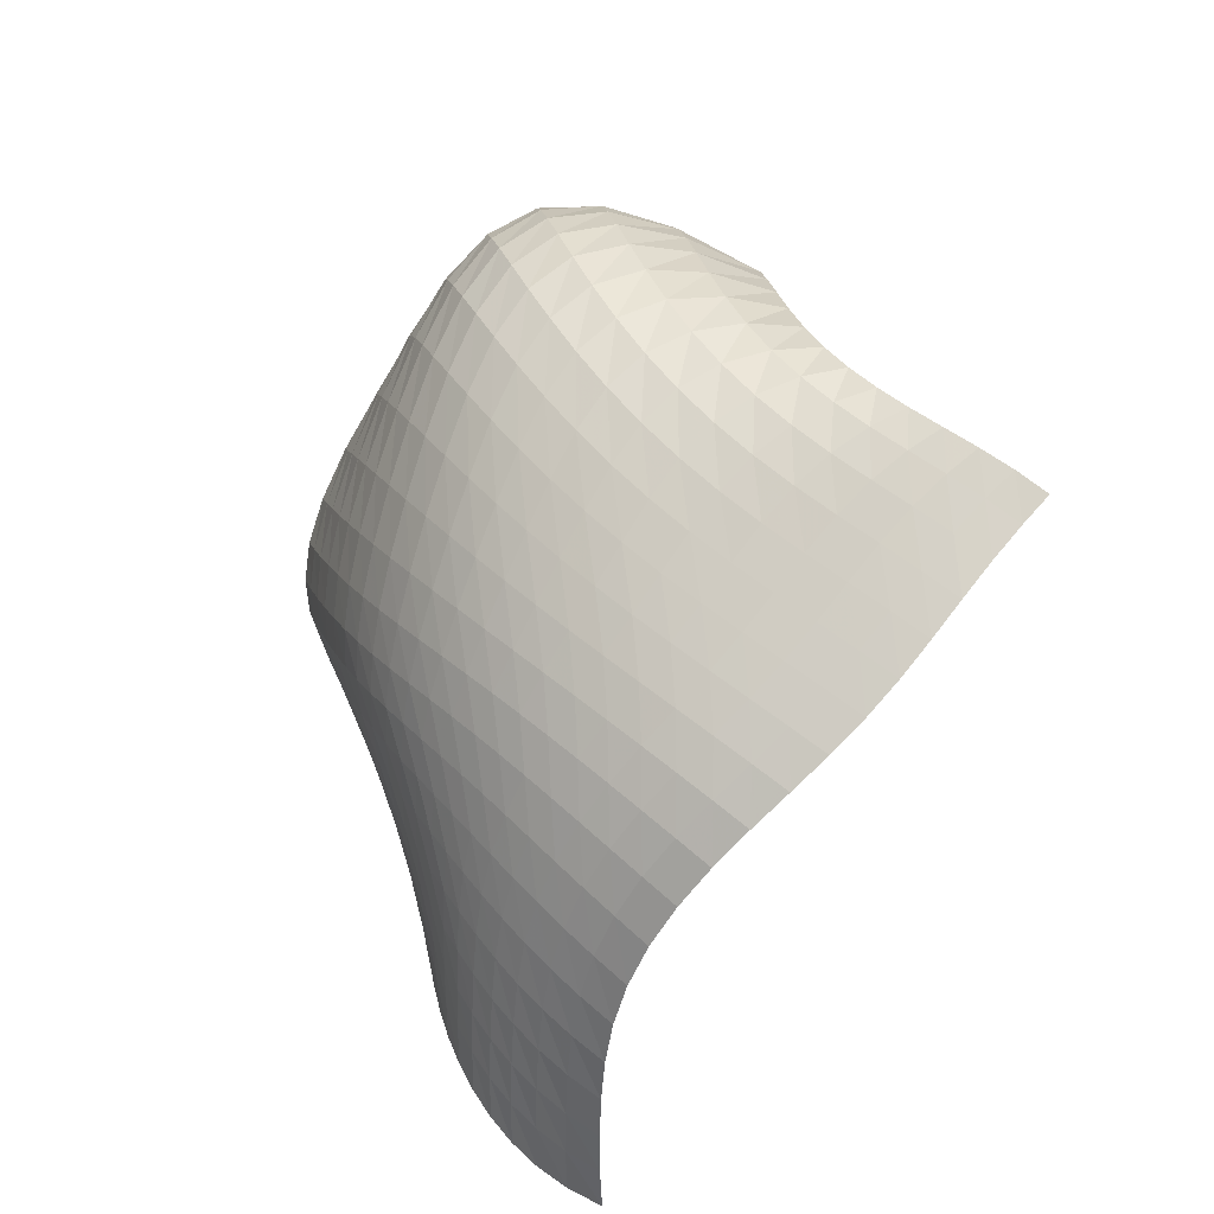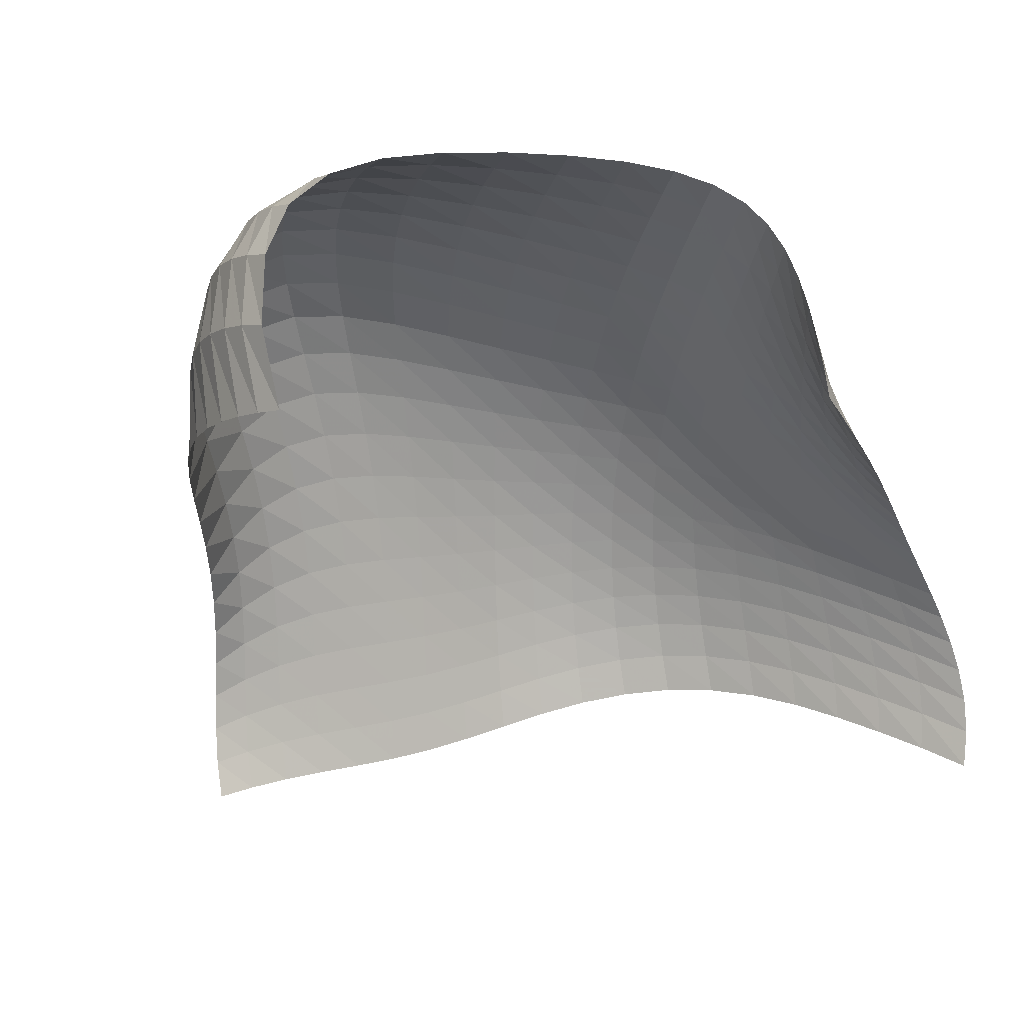
<metadata>
{"format":"obj","ext":"obj","renderer":"f3d","projection":"perspective","resolution":1024,"background":"white","views":[{"elev":-30.7,"azim":57.4,"up":"+Y"},{"elev":-37.2,"azim":-145.2,"up":"+Z"}]}
</metadata>
<code>
o /Users/cisneras/hanan/hananLab/QS_project/data/Remeshing/Test_5_25/Test_5_25_start
v 0.7688 1.801 0.4958
v 0.8216 1.794 0.5198
v 0.875 1.782 0.545
v 0.929 1.764 0.5713
v 0.9835 1.74 0.5985
v 1.038 1.707 0.6263
v 1.092 1.665 0.6538
v 1.146 1.613 0.6801
v 1.198 1.552 0.7037
v 1.248 1.484 0.7228
v 1.297 1.412 0.7355
v 1.343 1.342 0.7401
v 1.388 1.274 0.7352
v 1.431 1.213 0.7206
v 1.471 1.158 0.6962
v 1.507 1.11 0.6628
v 1.539 1.068 0.6213
v 1.566 1.031 0.5728
v 1.585 0.9975 0.5183
v 1.596 0.9656 0.4588
v 0.7714 1.857 0.64
v 0.8263 1.846 0.6742
v 0.8808 1.829 0.7074
v 0.9349 1.806 0.7392
v 0.9884 1.775 0.769
v 1.041 1.736 0.796
v 1.091 1.686 0.8189
v 1.139 1.627 0.8367
v 1.185 1.559 0.8483
v 1.229 1.485 0.8526
v 1.27 1.408 0.849
v 1.311 1.331 0.8371
v 1.351 1.259 0.8168
v 1.39 1.193 0.7884
v 1.428 1.133 0.7527
v 1.464 1.08 0.7104
v 1.497 1.032 0.6626
v 1.526 0.9898 0.6102
v 1.549 0.9504 0.5539
v 1.565 0.9127 0.4945
v 0.7565 1.879 0.7723
v 0.8129 1.863 0.8131
v 0.8682 1.841 0.8512
v 0.9224 1.813 0.8859
v 0.9752 1.776 0.9165
v 1.026 1.732 0.9417
v 1.074 1.678 0.96
v 1.119 1.614 0.9702
v 1.16 1.542 0.9715
v 1.199 1.464 0.9636
v 1.236 1.384 0.9467
v 1.272 1.305 0.9214
v 1.308 1.23 0.8885
v 1.344 1.16 0.8492
v 1.38 1.097 0.8043
v 1.416 1.039 0.755
v 1.45 0.9878 0.7021
v 1.481 0.9405 0.6465
v 1.507 0.8964 0.5889
v 1.527 0.8541 0.5297
v 0.7255 1.865 0.8821
v 0.7825 1.844 0.9255
v 0.8381 1.817 0.9651
v 0.8924 1.784 1
v 0.9448 1.744 1.03
v 0.9948 1.695 1.052
v 1.042 1.639 1.066
v 1.085 1.573 1.07
v 1.124 1.5 1.064
v 1.16 1.422 1.047
v 1.195 1.341 1.021
v 1.228 1.262 0.9864
v 1.262 1.186 0.945
v 1.296 1.115 0.8981
v 1.331 1.05 0.847
v 1.366 0.9906 0.7929
v 1.4 0.9363 0.7366
v 1.432 0.8861 0.679
v 1.461 0.839 0.6205
v 1.484 0.7939 0.5616
v 0.68 1.819 0.9662
v 0.737 1.792 1.009
v 0.7927 1.761 1.047
v 0.847 1.724 1.08
v 0.8995 1.68 1.107
v 0.9494 1.63 1.126
v 0.9961 1.572 1.136
v 1.039 1.507 1.136
v 1.078 1.435 1.125
v 1.114 1.359 1.103
v 1.148 1.281 1.071
v 1.182 1.203 1.031
v 1.215 1.129 0.9854
v 1.248 1.06 0.9346
v 1.282 0.9954 0.8804
v 1.317 0.9359 0.8239
v 1.351 0.8808 0.7661
v 1.383 0.8295 0.7076
v 1.412 0.7811 0.6489
v 1.438 0.7348 0.5904
v 0.6218 1.749 1.028
v 0.6787 1.717 1.067
v 0.7344 1.681 1.101
v 0.7889 1.641 1.13
v 0.8419 1.595 1.154
v 0.8927 1.543 1.17
v 0.9404 1.486 1.177
v 0.9847 1.422 1.173
v 1.025 1.353 1.159
v 1.063 1.281 1.135
v 1.099 1.207 1.101
v 1.133 1.134 1.06
v 1.166 1.064 1.013
v 1.2 0.9981 0.9617
v 1.234 0.9361 0.9071
v 1.267 0.8781 0.8506
v 1.301 0.8239 0.793
v 1.333 0.7729 0.7348
v 1.362 0.7245 0.6766
v 1.389 0.6782 0.6186
v 0.5535 1.665 1.072
v 0.6104 1.628 1.106
v 0.6664 1.588 1.135
v 0.7216 1.544 1.16
v 0.7756 1.497 1.179
v 0.8278 1.445 1.192
v 0.8774 1.388 1.196
v 0.924 1.327 1.19
v 0.9673 1.262 1.175
v 1.008 1.195 1.151
v 1.046 1.127 1.118
v 1.082 1.06 1.078
v 1.117 0.9955 1.033
v 1.151 0.9338 0.983
v 1.185 0.8753 0.9305
v 1.218 0.8201 0.8759
v 1.25 0.7677 0.82
v 1.282 0.7179 0.7633
v 1.311 0.6702 0.7061
v 1.337 0.6243 0.6487
v 0.4791 1.576 1.104
v 0.5362 1.535 1.131
v 0.5928 1.491 1.155
v 0.6489 1.445 1.176
v 0.7043 1.396 1.191
v 0.7582 1.343 1.2
v 0.8101 1.288 1.202
v 0.8593 1.23 1.195
v 0.9055 1.17 1.18
v 0.9488 1.108 1.157
v 0.9894 1.047 1.126
v 1.028 0.9861 1.089
v 1.064 0.9272 1.047
v 1.099 0.8706 1.001
v 1.133 0.8163 0.9523
v 1.166 0.7642 0.9012
v 1.198 0.714 0.8482
v 1.228 0.6656 0.7939
v 1.256 0.6187 0.7383
v 1.281 0.5732 0.6816
v 0.4034 1.491 1.123
v 0.4609 1.446 1.146
v 0.5182 1.399 1.165
v 0.5753 1.35 1.181
v 0.6319 1.3 1.192
v 0.6875 1.247 1.199
v 0.7413 1.194 1.199
v 0.7928 1.139 1.192
v 0.8415 1.083 1.178
v 0.8873 1.027 1.157
v 0.9301 0.9713 1.129
v 0.9704 0.9166 1.096
v 1.008 0.8633 1.058
v 1.044 0.8115 1.016
v 1.078 0.7612 0.9721
v 1.11 0.712 0.9252
v 1.141 0.6639 0.876
v 1.17 0.6168 0.8247
v 1.196 0.5704 0.771
v 1.22 0.525 0.7151
v 0.332 1.415 1.13
v 0.3897 1.366 1.148
v 0.4473 1.317 1.164
v 0.5049 1.267 1.176
v 0.5622 1.215 1.185
v 0.6187 1.163 1.19
v 0.6736 1.111 1.19
v 0.7264 1.059 1.183
v 0.7765 1.007 1.17
v 0.8237 0.9551 1.151
v 0.8678 0.9044 1.126
v 0.909 0.8547 1.097
v 0.9474 0.8061 1.063
v 0.9833 0.7583 1.027
v 1.017 0.7111 0.9874
v 1.049 0.6644 0.9452
v 1.078 0.618 0.9002
v 1.106 0.5717 0.8521
v 1.131 0.5256 0.8006
v 1.153 0.4798 0.7453
v 0.2696 1.351 1.123
v 0.3268 1.3 1.138
v 0.3839 1.249 1.151
v 0.4412 1.198 1.162
v 0.4981 1.146 1.169
v 0.5544 1.094 1.173
v 0.6091 1.043 1.173
v 0.6618 0.9926 1.166
v 0.7118 0.9432 1.155
v 0.7588 0.8949 1.138
v 0.8027 0.8478 1.117
v 0.8436 0.8017 1.091
v 0.8815 0.7563 1.062
v 0.9167 0.7113 1.031
v 0.9495 0.6664 0.9959
v 0.98 0.6214 0.9582
v 1.008 0.576 0.9171
v 1.034 0.5301 0.8722
v 1.058 0.4839 0.8228
v 1.078 0.4376 0.7681
v 0.2193 1.3 1.102
v 0.2749 1.248 1.116
v 0.3306 1.196 1.128
v 0.3862 1.143 1.138
v 0.4415 1.091 1.145
v 0.4961 1.04 1.149
v 0.5492 0.9894 1.148
v 0.6002 0.9401 1.143
v 0.6485 0.8922 1.133
v 0.6939 0.8459 1.119
v 0.7362 0.8008 1.1
v 0.7754 0.7567 1.078
v 0.8117 0.7132 1.054
v 0.8453 0.6698 1.026
v 0.8764 0.6262 0.9955
v 0.9053 0.582 0.9618
v 0.932 0.5371 0.9242
v 0.9564 0.4914 0.882
v 0.9783 0.445 0.8343
v 0.9973 0.3982 0.7802
v 0.1822 1.258 1.071
v 0.2351 1.205 1.084
v 0.2879 1.153 1.096
v 0.3406 1.101 1.105
v 0.3931 1.049 1.113
v 0.4446 0.9973 1.117
v 0.4947 0.9469 1.118
v 0.5427 0.898 1.114
v 0.5881 0.8508 1.106
v 0.6305 0.8052 1.094
v 0.67 0.7609 1.078
v 0.7065 0.7175 1.059
v 0.7402 0.6747 1.037
v 0.7713 0.6318 1.013
v 0.8002 0.5886 0.9857
v 0.827 0.5447 0.9551
v 0.8518 0.5 0.9201
v 0.8747 0.4544 0.88
v 0.8953 0.408 0.8336
v 0.9135 0.3612 0.7798
v 0.1577 1.222 1.032
v 0.2066 1.17 1.045
v 0.2554 1.117 1.057
v 0.3041 1.065 1.067
v 0.3524 1.013 1.075
v 0.3998 0.9616 1.08
v 0.4458 0.9112 1.081
v 0.4898 0.8623 1.079
v 0.5313 0.815 1.073
v 0.57 0.7692 1.063
v 0.6059 0.7248 1.049
v 0.639 0.6813 1.033
v 0.6694 0.6383 1.014
v 0.6975 0.5953 0.992
v 0.7236 0.552 0.967
v 0.748 0.508 0.9383
v 0.7707 0.4634 0.905
v 0.792 0.4179 0.8661
v 0.8118 0.372 0.8203
v 0.8297 0.3258 0.7667
v 0.1442 1.189 0.9898
v 0.1879 1.137 1.002
v 0.2316 1.085 1.014
v 0.2752 1.033 1.024
v 0.3184 0.9806 1.032
v 0.3608 0.929 1.038
v 0.402 0.8783 1.041
v 0.4414 0.829 1.041
v 0.4786 0.7811 1.036
v 0.5132 0.7348 1.028
v 0.5451 0.6897 1.017
v 0.5744 0.6455 1.002
v 0.6013 0.6019 0.9848
v 0.626 0.5584 0.9644
v 0.6489 0.5147 0.9406
v 0.6705 0.4707 0.9127
v 0.691 0.4261 0.88
v 0.7108 0.3813 0.8413
v 0.7299 0.3363 0.7957
v 0.7484 0.2915 0.742
v 0.1392 1.157 0.9453
v 0.1769 1.105 0.9574
v 0.2146 1.053 0.9686
v 0.2522 1.001 0.9786
v 0.2897 0.9488 0.9873
v 0.3265 0.897 0.9939
v 0.3624 0.8459 0.998
v 0.3969 0.796 0.9989
v 0.4295 0.7474 0.9963
v 0.4598 0.7002 0.9902
v 0.4877 0.6541 0.9806
v 0.5132 0.609 0.9677
v 0.5363 0.5645 0.9515
v 0.5573 0.5204 0.9318
v 0.5769 0.4763 0.9082
v 0.5955 0.4321 0.8802
v 0.6137 0.3879 0.8471
v 0.6319 0.3439 0.808
v 0.6507 0.3004 0.7619
v 0.6703 0.2579 0.7081
v 0.1402 1.125 0.8999
v 0.1712 1.073 0.9112
v 0.2022 1.021 0.9219
v 0.2334 0.9694 0.9318
v 0.2646 0.9171 0.9407
v 0.2955 0.865 0.9479
v 0.3258 0.8134 0.953
v 0.3551 0.7628 0.9553
v 0.383 0.7133 0.9545
v 0.409 0.6651 0.9502
v 0.4329 0.618 0.9423
v 0.4544 0.5718 0.9307
v 0.4736 0.5263 0.9152
v 0.491 0.4814 0.8957
v 0.507 0.4368 0.8717
v 0.5224 0.3926 0.8429
v 0.5382 0.3489 0.8088
v 0.555 0.3061 0.7686
v 0.5736 0.2645 0.7217
v 0.5948 0.2246 0.6676
v 0.145 1.093 0.8538
v 0.1688 1.042 0.8642
v 0.1929 0.9903 0.8744
v 0.2173 0.9383 0.8841
v 0.2419 0.8859 0.893
v 0.2665 0.8335 0.9008
v 0.291 0.7813 0.9069
v 0.315 0.7299 0.9106
v 0.3381 0.6794 0.9115
v 0.3598 0.63 0.909
v 0.3795 0.5817 0.9027
v 0.3971 0.5343 0.8922
v 0.4124 0.4878 0.8772
v 0.4258 0.4419 0.8575
v 0.4382 0.3969 0.8327
v 0.4504 0.3526 0.8026
v 0.4636 0.3095 0.767
v 0.479 0.2679 0.7254
v 0.4977 0.2284 0.6776
v 0.5207 0.1916 0.6231
v 0.1522 1.062 0.8071
v 0.1686 1.011 0.8167
v 0.1855 0.9598 0.8262
v 0.2029 0.9079 0.8356
v 0.2207 0.8553 0.8447
v 0.2389 0.8025 0.8531
v 0.2574 0.7497 0.8601
v 0.276 0.6974 0.8653
v 0.2942 0.6458 0.8678
v 0.3114 0.5952 0.867
v 0.327 0.5455 0.8622
v 0.3405 0.4968 0.8527
v 0.3518 0.4491 0.838
v 0.3613 0.4023 0.8179
v 0.3699 0.3567 0.792
v 0.3789 0.3124 0.7604
v 0.3896 0.2699 0.7231
v 0.4035 0.2296 0.6799
v 0.4223 0.1923 0.6309
v 0.4472 0.1587 0.576
v 0.1617 1.031 0.7602
v 0.1705 0.9804 0.7688
v 0.18 0.9294 0.7777
v 0.1901 0.8775 0.7868
v 0.2009 0.8248 0.7959
v 0.2125 0.7715 0.8047
v 0.225 0.7181 0.8128
v 0.238 0.6648 0.8193
v 0.2513 0.6121 0.8235
v 0.2641 0.5602 0.8244
v 0.2754 0.5091 0.821
v 0.2849 0.4591 0.8124
v 0.2921 0.4101 0.7978
v 0.2976 0.3624 0.7769
v 0.3025 0.3162 0.7496
v 0.3081 0.2718 0.7161
v 0.3162 0.2299 0.6765
v 0.3288 0.1911 0.6312
v 0.3477 0.1562 0.5807
v 0.3749 0.1257 0.5251
f 1 2 22
f 1 22 21
f 2 3 23
f 2 23 22
f 3 4 24
f 3 24 23
f 4 5 25
f 4 25 24
f 5 6 26
f 5 26 25
f 6 7 27
f 6 27 26
f 7 8 28
f 7 28 27
f 8 9 29
f 8 29 28
f 9 10 30
f 9 30 29
f 10 11 31
f 10 31 30
f 11 12 32
f 11 32 31
f 12 13 33
f 12 33 32
f 13 14 34
f 13 34 33
f 14 15 35
f 14 35 34
f 15 16 36
f 15 36 35
f 16 17 37
f 16 37 36
f 17 18 38
f 17 38 37
f 18 19 39
f 18 39 38
f 19 20 40
f 19 40 39
f 21 22 42
f 21 42 41
f 22 23 43
f 22 43 42
f 23 24 44
f 23 44 43
f 24 25 45
f 24 45 44
f 25 26 46
f 25 46 45
f 26 27 47
f 26 47 46
f 27 28 48
f 27 48 47
f 28 29 49
f 28 49 48
f 29 30 50
f 29 50 49
f 30 31 51
f 30 51 50
f 31 32 52
f 31 52 51
f 32 33 53
f 32 53 52
f 33 34 54
f 33 54 53
f 34 35 55
f 34 55 54
f 35 36 56
f 35 56 55
f 36 37 57
f 36 57 56
f 37 38 58
f 37 58 57
f 38 39 59
f 38 59 58
f 39 40 60
f 39 60 59
f 41 42 62
f 41 62 61
f 42 43 63
f 42 63 62
f 43 44 64
f 43 64 63
f 44 45 65
f 44 65 64
f 45 46 66
f 45 66 65
f 46 47 67
f 46 67 66
f 47 48 68
f 47 68 67
f 48 49 69
f 48 69 68
f 49 50 70
f 49 70 69
f 50 51 71
f 50 71 70
f 51 52 72
f 51 72 71
f 52 53 73
f 52 73 72
f 53 54 74
f 53 74 73
f 54 55 75
f 54 75 74
f 55 56 76
f 55 76 75
f 56 57 77
f 56 77 76
f 57 58 78
f 57 78 77
f 58 59 79
f 58 79 78
f 59 60 80
f 59 80 79
f 61 62 82
f 61 82 81
f 62 63 83
f 62 83 82
f 63 64 84
f 63 84 83
f 64 65 85
f 64 85 84
f 65 66 86
f 65 86 85
f 66 67 87
f 66 87 86
f 67 68 88
f 67 88 87
f 68 69 89
f 68 89 88
f 69 70 90
f 69 90 89
f 70 71 91
f 70 91 90
f 71 72 92
f 71 92 91
f 72 73 93
f 72 93 92
f 73 74 94
f 73 94 93
f 74 75 95
f 74 95 94
f 75 76 96
f 75 96 95
f 76 77 97
f 76 97 96
f 77 78 98
f 77 98 97
f 78 79 99
f 78 99 98
f 79 80 100
f 79 100 99
f 81 82 102
f 81 102 101
f 82 83 103
f 82 103 102
f 83 84 104
f 83 104 103
f 84 85 105
f 84 105 104
f 85 86 106
f 85 106 105
f 86 87 107
f 86 107 106
f 87 88 108
f 87 108 107
f 88 89 109
f 88 109 108
f 89 90 110
f 89 110 109
f 90 91 111
f 90 111 110
f 91 92 112
f 91 112 111
f 92 93 113
f 92 113 112
f 93 94 114
f 93 114 113
f 94 95 115
f 94 115 114
f 95 96 116
f 95 116 115
f 96 97 117
f 96 117 116
f 97 98 118
f 97 118 117
f 98 99 119
f 98 119 118
f 99 100 120
f 99 120 119
f 101 102 122
f 101 122 121
f 102 103 123
f 102 123 122
f 103 104 124
f 103 124 123
f 104 105 125
f 104 125 124
f 105 106 126
f 105 126 125
f 106 107 127
f 106 127 126
f 107 108 128
f 107 128 127
f 108 109 129
f 108 129 128
f 109 110 130
f 109 130 129
f 110 111 131
f 110 131 130
f 111 112 132
f 111 132 131
f 112 113 133
f 112 133 132
f 113 114 134
f 113 134 133
f 114 115 135
f 114 135 134
f 115 116 136
f 115 136 135
f 116 117 137
f 116 137 136
f 117 118 138
f 117 138 137
f 118 119 139
f 118 139 138
f 119 120 140
f 119 140 139
f 121 122 142
f 121 142 141
f 122 123 143
f 122 143 142
f 123 124 144
f 123 144 143
f 124 125 145
f 124 145 144
f 125 126 146
f 125 146 145
f 126 127 147
f 126 147 146
f 127 128 148
f 127 148 147
f 128 129 149
f 128 149 148
f 129 130 150
f 129 150 149
f 130 131 151
f 130 151 150
f 131 132 152
f 131 152 151
f 132 133 153
f 132 153 152
f 133 134 154
f 133 154 153
f 134 135 155
f 134 155 154
f 135 136 156
f 135 156 155
f 136 137 157
f 136 157 156
f 137 138 158
f 137 158 157
f 138 139 159
f 138 159 158
f 139 140 160
f 139 160 159
f 141 142 162
f 141 162 161
f 142 143 163
f 142 163 162
f 143 144 164
f 143 164 163
f 144 145 165
f 144 165 164
f 145 146 166
f 145 166 165
f 146 147 167
f 146 167 166
f 147 148 168
f 147 168 167
f 148 149 169
f 148 169 168
f 149 150 170
f 149 170 169
f 150 151 171
f 150 171 170
f 151 152 172
f 151 172 171
f 152 153 173
f 152 173 172
f 153 154 174
f 153 174 173
f 154 155 175
f 154 175 174
f 155 156 176
f 155 176 175
f 156 157 177
f 156 177 176
f 157 158 178
f 157 178 177
f 158 159 179
f 158 179 178
f 159 160 180
f 159 180 179
f 161 162 182
f 161 182 181
f 162 163 183
f 162 183 182
f 163 164 184
f 163 184 183
f 164 165 185
f 164 185 184
f 165 166 186
f 165 186 185
f 166 167 187
f 166 187 186
f 167 168 188
f 167 188 187
f 168 169 189
f 168 189 188
f 169 170 190
f 169 190 189
f 170 171 191
f 170 191 190
f 171 172 192
f 171 192 191
f 172 173 193
f 172 193 192
f 173 174 194
f 173 194 193
f 174 175 195
f 174 195 194
f 175 176 196
f 175 196 195
f 176 177 197
f 176 197 196
f 177 178 198
f 177 198 197
f 178 179 199
f 178 199 198
f 179 180 200
f 179 200 199
f 181 182 202
f 181 202 201
f 182 183 203
f 182 203 202
f 183 184 204
f 183 204 203
f 184 185 205
f 184 205 204
f 185 186 206
f 185 206 205
f 186 187 207
f 186 207 206
f 187 188 208
f 187 208 207
f 188 189 209
f 188 209 208
f 189 190 210
f 189 210 209
f 190 191 211
f 190 211 210
f 191 192 212
f 191 212 211
f 192 193 213
f 192 213 212
f 193 194 214
f 193 214 213
f 194 195 215
f 194 215 214
f 195 196 216
f 195 216 215
f 196 197 217
f 196 217 216
f 197 198 218
f 197 218 217
f 198 199 219
f 198 219 218
f 199 200 220
f 199 220 219
f 201 202 222
f 201 222 221
f 202 203 223
f 202 223 222
f 203 204 224
f 203 224 223
f 204 205 225
f 204 225 224
f 205 206 226
f 205 226 225
f 206 207 227
f 206 227 226
f 207 208 228
f 207 228 227
f 208 209 229
f 208 229 228
f 209 210 230
f 209 230 229
f 210 211 231
f 210 231 230
f 211 212 232
f 211 232 231
f 212 213 233
f 212 233 232
f 213 214 234
f 213 234 233
f 214 215 235
f 214 235 234
f 215 216 236
f 215 236 235
f 216 217 237
f 216 237 236
f 217 218 238
f 217 238 237
f 218 219 239
f 218 239 238
f 219 220 240
f 219 240 239
f 221 222 242
f 221 242 241
f 222 223 243
f 222 243 242
f 223 224 244
f 223 244 243
f 224 225 245
f 224 245 244
f 225 226 246
f 225 246 245
f 226 227 247
f 226 247 246
f 227 228 248
f 227 248 247
f 228 229 249
f 228 249 248
f 229 230 250
f 229 250 249
f 230 231 251
f 230 251 250
f 231 232 252
f 231 252 251
f 232 233 253
f 232 253 252
f 233 234 254
f 233 254 253
f 234 235 255
f 234 255 254
f 235 236 256
f 235 256 255
f 236 237 257
f 236 257 256
f 237 238 258
f 237 258 257
f 238 239 259
f 238 259 258
f 239 240 260
f 239 260 259
f 241 242 262
f 241 262 261
f 242 243 263
f 242 263 262
f 243 244 264
f 243 264 263
f 244 245 265
f 244 265 264
f 245 246 266
f 245 266 265
f 246 247 267
f 246 267 266
f 247 248 268
f 247 268 267
f 248 249 269
f 248 269 268
f 249 250 270
f 249 270 269
f 250 251 271
f 250 271 270
f 251 252 272
f 251 272 271
f 252 253 273
f 252 273 272
f 253 254 274
f 253 274 273
f 254 255 275
f 254 275 274
f 255 256 276
f 255 276 275
f 256 257 277
f 256 277 276
f 257 258 278
f 257 278 277
f 258 259 279
f 258 279 278
f 259 260 280
f 259 280 279
f 261 262 282
f 261 282 281
f 262 263 283
f 262 283 282
f 263 264 284
f 263 284 283
f 264 265 285
f 264 285 284
f 265 266 286
f 265 286 285
f 266 267 287
f 266 287 286
f 267 268 288
f 267 288 287
f 268 269 289
f 268 289 288
f 269 270 290
f 269 290 289
f 270 271 291
f 270 291 290
f 271 272 292
f 271 292 291
f 272 273 293
f 272 293 292
f 273 274 294
f 273 294 293
f 274 275 295
f 274 295 294
f 275 276 296
f 275 296 295
f 276 277 297
f 276 297 296
f 277 278 298
f 277 298 297
f 278 279 299
f 278 299 298
f 279 280 300
f 279 300 299
f 281 282 302
f 281 302 301
f 282 283 303
f 282 303 302
f 283 284 304
f 283 304 303
f 284 285 305
f 284 305 304
f 285 286 306
f 285 306 305
f 286 287 307
f 286 307 306
f 287 288 308
f 287 308 307
f 288 289 309
f 288 309 308
f 289 290 310
f 289 310 309
f 290 291 311
f 290 311 310
f 291 292 312
f 291 312 311
f 292 293 313
f 292 313 312
f 293 294 314
f 293 314 313
f 294 295 315
f 294 315 314
f 295 296 316
f 295 316 315
f 296 297 317
f 296 317 316
f 297 298 318
f 297 318 317
f 298 299 319
f 298 319 318
f 299 300 320
f 299 320 319
f 301 302 322
f 301 322 321
f 302 303 323
f 302 323 322
f 303 304 324
f 303 324 323
f 304 305 325
f 304 325 324
f 305 306 326
f 305 326 325
f 306 307 327
f 306 327 326
f 307 308 328
f 307 328 327
f 308 309 329
f 308 329 328
f 309 310 330
f 309 330 329
f 310 311 331
f 310 331 330
f 311 312 332
f 311 332 331
f 312 313 333
f 312 333 332
f 313 314 334
f 313 334 333
f 314 315 335
f 314 335 334
f 315 316 336
f 315 336 335
f 316 317 337
f 316 337 336
f 317 318 338
f 317 338 337
f 318 319 339
f 318 339 338
f 319 320 340
f 319 340 339
f 321 322 342
f 321 342 341
f 322 323 343
f 322 343 342
f 323 324 344
f 323 344 343
f 324 325 345
f 324 345 344
f 325 326 346
f 325 346 345
f 326 327 347
f 326 347 346
f 327 328 348
f 327 348 347
f 328 329 349
f 328 349 348
f 329 330 350
f 329 350 349
f 330 331 351
f 330 351 350
f 331 332 352
f 331 352 351
f 332 333 353
f 332 353 352
f 333 334 354
f 333 354 353
f 334 335 355
f 334 355 354
f 335 336 356
f 335 356 355
f 336 337 357
f 336 357 356
f 337 338 358
f 337 358 357
f 338 339 359
f 338 359 358
f 339 340 360
f 339 360 359
f 341 342 362
f 341 362 361
f 342 343 363
f 342 363 362
f 343 344 364
f 343 364 363
f 344 345 365
f 344 365 364
f 345 346 366
f 345 366 365
f 346 347 367
f 346 367 366
f 347 348 368
f 347 368 367
f 348 349 369
f 348 369 368
f 349 350 370
f 349 370 369
f 350 351 371
f 350 371 370
f 351 352 372
f 351 372 371
f 352 353 373
f 352 373 372
f 353 354 374
f 353 374 373
f 354 355 375
f 354 375 374
f 355 356 376
f 355 376 375
f 356 357 377
f 356 377 376
f 357 358 378
f 357 378 377
f 358 359 379
f 358 379 378
f 359 360 380
f 359 380 379
f 361 362 382
f 361 382 381
f 362 363 383
f 362 383 382
f 363 364 384
f 363 384 383
f 364 365 385
f 364 385 384
f 365 366 386
f 365 386 385
f 366 367 387
f 366 387 386
f 367 368 388
f 367 388 387
f 368 369 389
f 368 389 388
f 369 370 390
f 369 390 389
f 370 371 391
f 370 391 390
f 371 372 392
f 371 392 391
f 372 373 393
f 372 393 392
f 373 374 394
f 373 394 393
f 374 375 395
f 374 395 394
f 375 376 396
f 375 396 395
f 376 377 397
f 376 397 396
f 377 378 398
f 377 398 397
f 378 379 399
f 378 399 398
f 379 380 400
f 379 400 399

</code>
